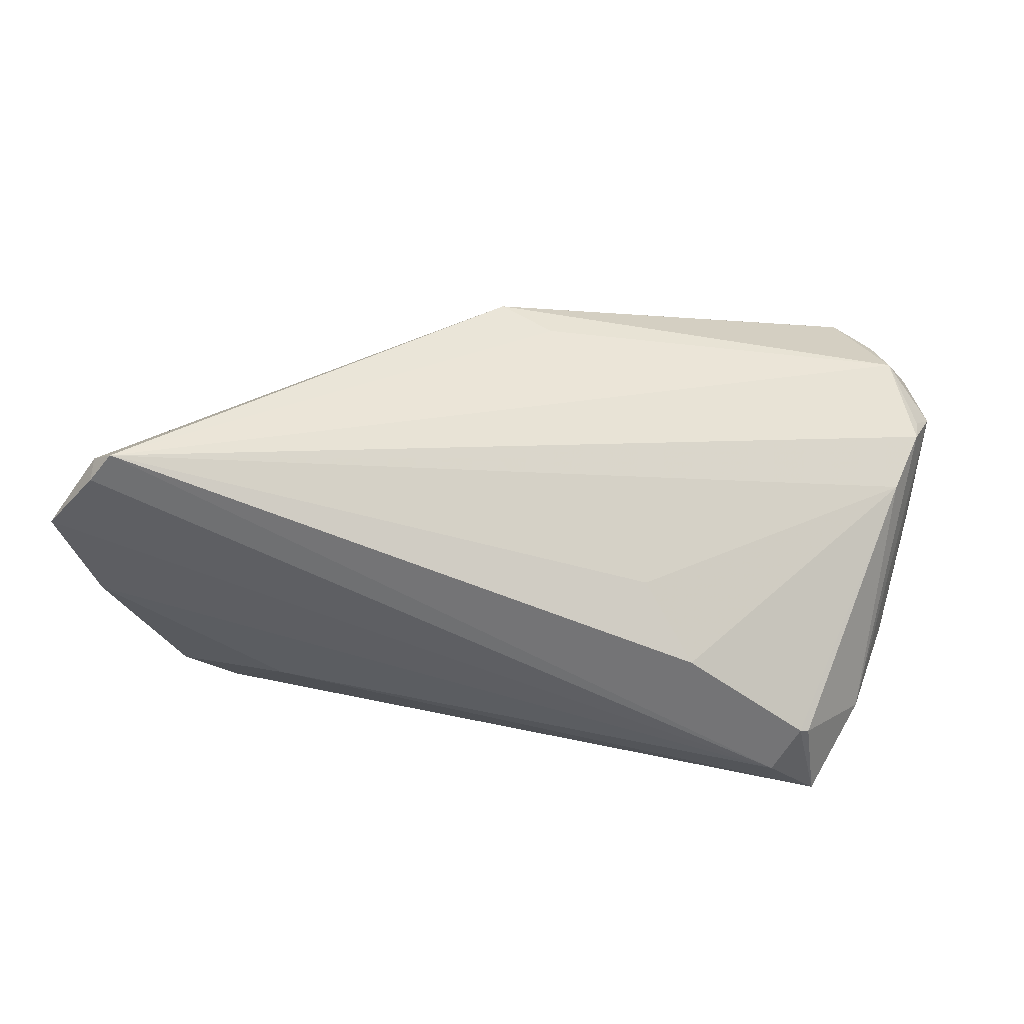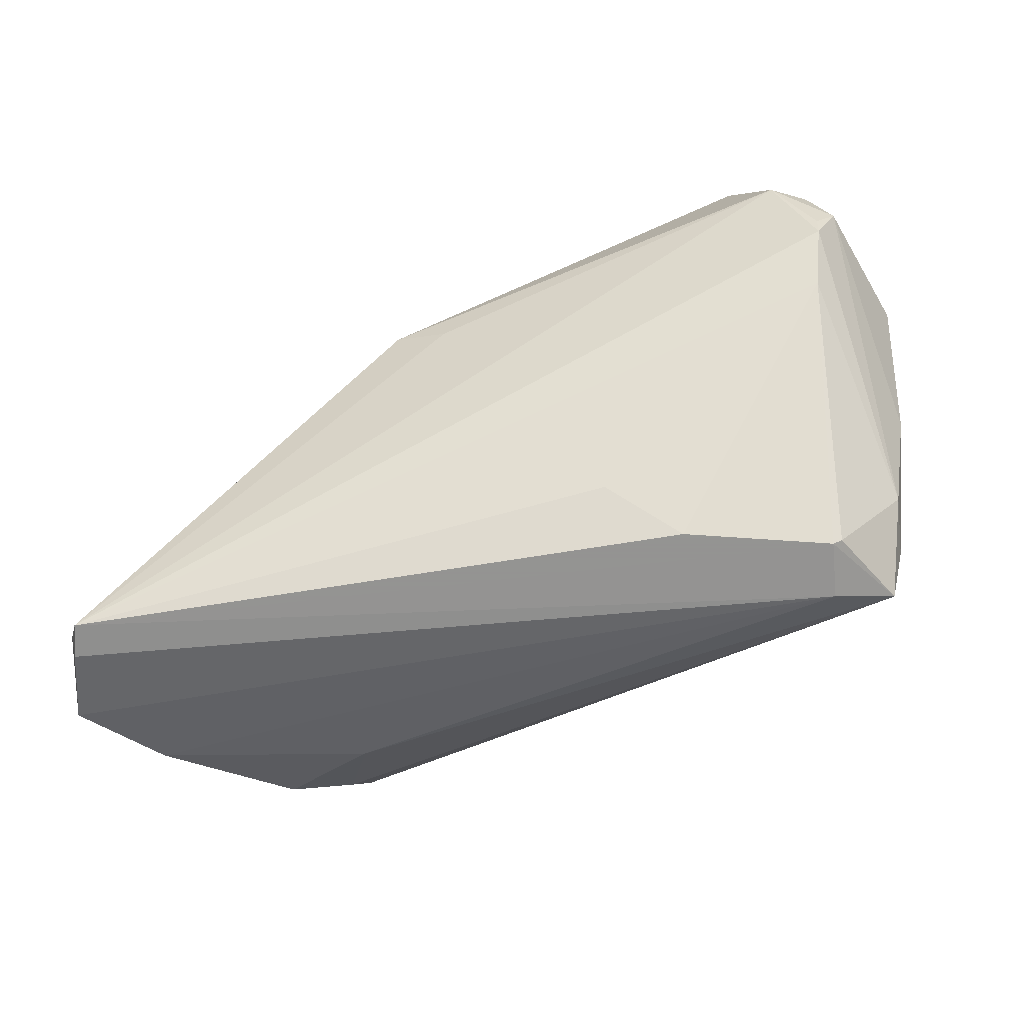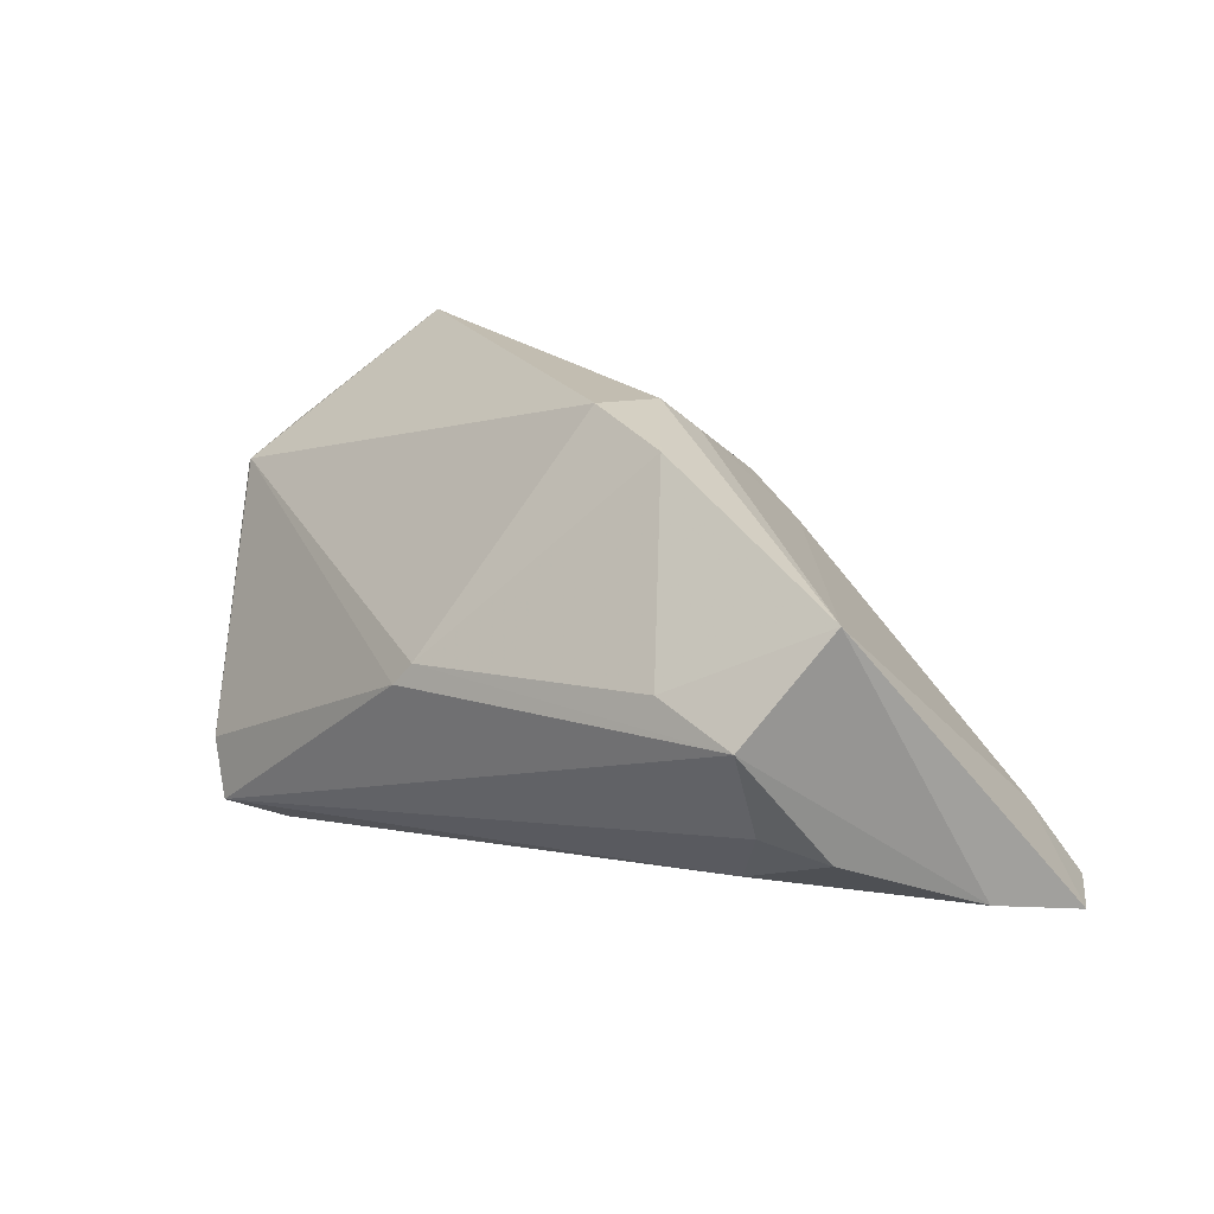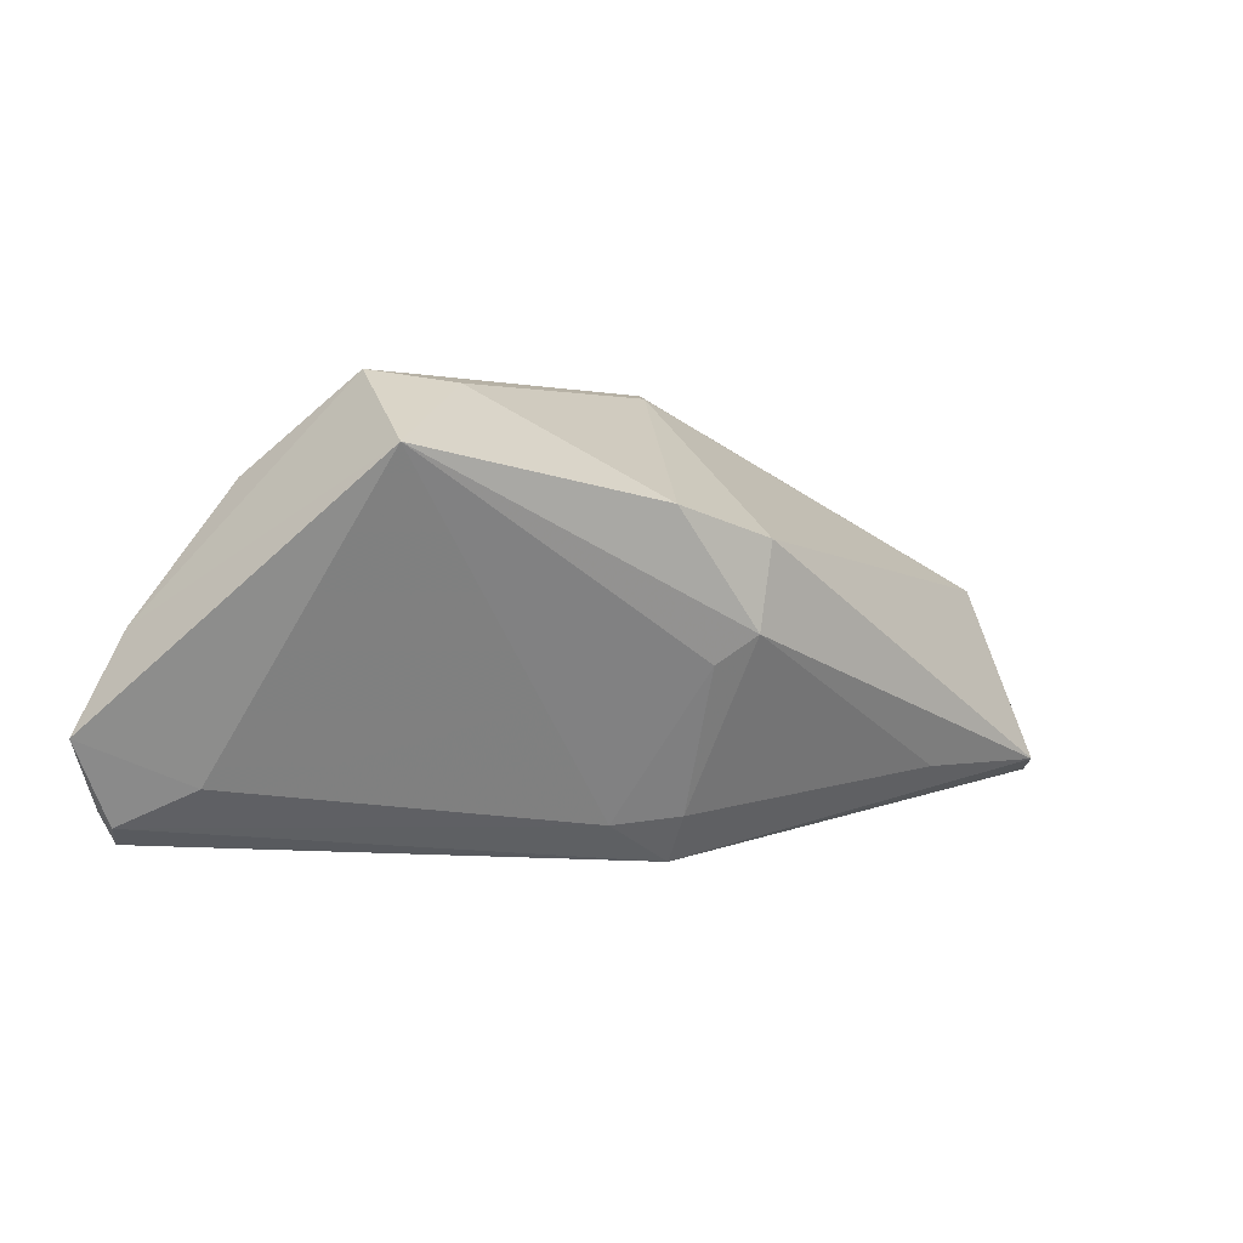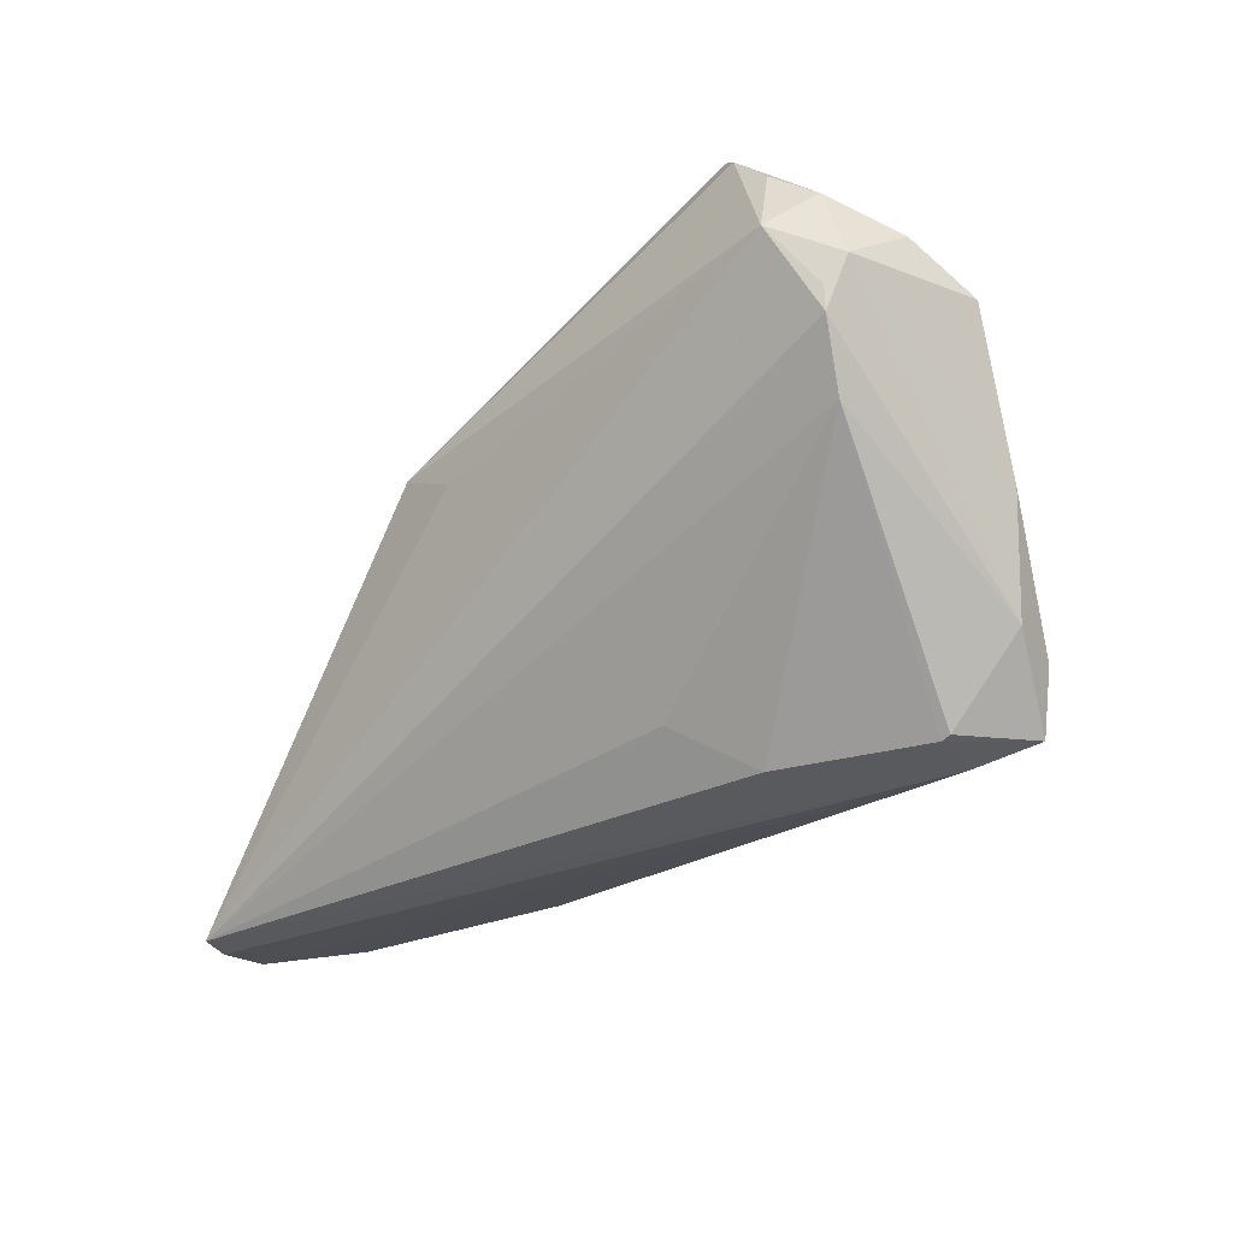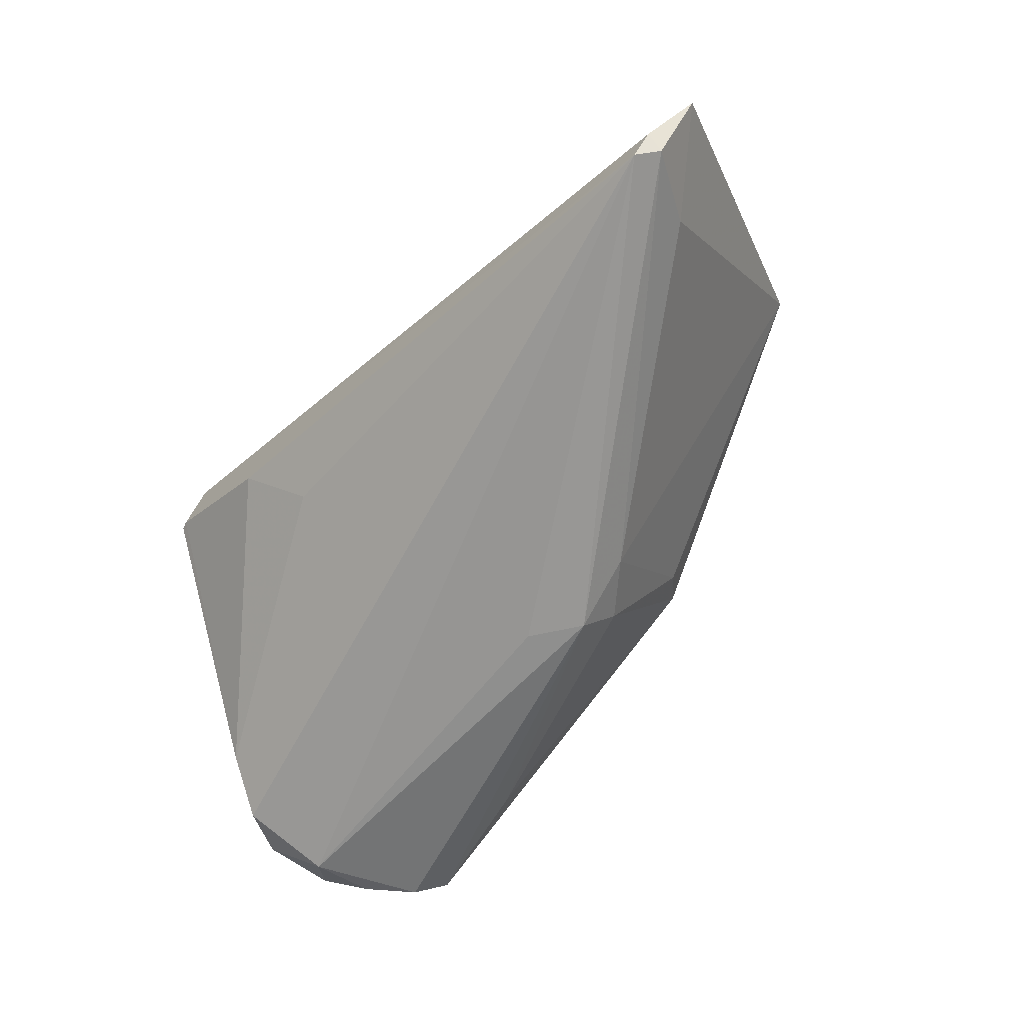
<metadata>
{"format":"obj","ext":"obj","renderer":"f3d","projection":"perspective","resolution":1024,"background":"white","views":[{"elev":-56.3,"azim":175.5,"up":"+Y"},{"elev":-66.9,"azim":-151.3,"up":"+Y"},{"elev":15.5,"azim":39.3,"up":"+Y"},{"elev":1.1,"azim":130.6,"up":"+Z"},{"elev":-31.2,"azim":-126.4,"up":"+Y"},{"elev":-67.0,"azim":45.0,"up":"+Z"}]}
</metadata>
<code>
v 0.00577 0.01333 -0.02739
v -0.02091 -0.02599 0.001418
v 0.0203 0.0266 0.01243
v 0.03912 -0.0106 0.02013
v 0.04084 0.0007669 0.02664
v 0.01414 0.01179 -0.02273
v -0.05525 0.01227 -0.01452
v -0.05533 0.01835 -0.006193
v -0.04838 0.02478 -0.01866
v 0.05248 -0.02599 -0.02434
v -0.04325 -0.01671 0.02147
v -0.01441 -0.02029 -0.006687
v -0.04028 -0.02389 0.02296
v 0.05525 -0.0204 -0.000567
v -0.05523 0.01435 0.002921
v 0.05498 -0.02586 -0.02054
v -0.04936 0.01664 -0.02065
v -0.05308 0.0207 -0.01586
v -0.02419 0.02902 -0.01756
v 0.05003 -0.01459 -0.01778
v -0.05074 -0.002839 0.01108
v -0.0009251 0.009821 -0.02601
v 0.01265 0.02546 -0.004698
v -0.03386 -0.02598 0.01827
v -0.04612 -0.0157 0.01481
v -0.04363 0.02992 -0.01908
v 0.06064 -0.02315 -0.01222
v 0.04762 0.01347 0.01827
v -0.04034 0.03304 -0.01743
v -0.05293 0.009048 -0.01592
v -0.03669 -0.02599 0.01155
v -0.03781 -0.0256 0.01182
v 0.05484 -0.02361 -0.02221
v 0.04572 -0.01336 0.01553
v -0.05251 0.006135 -0.01549
v -0.05588 0.01399 0.002521
v -0.004165 0.001492 0.02601
v -0.04932 -0.0007055 -0.01139
v 0.02991 0.004534 0.02562
v 0.009436 0.02916 -0.00133
v 0.008246 0.02994 0.008931
v -0.006654 -0.001311 0.02664
v 0.00777 0.01729 -0.0218
v 0.03215 -0.01883 0.01279
f 21 11 36
f 41 40 29
f 4 34 5
f 44 34 4
f 36 11 15
f 37 41 15
f 15 41 29
f 5 37 42
f 42 15 11
f 37 15 42
f 7 21 36
f 17 7 18
f 3 28 40
f 40 41 3
f 3 41 37
f 27 28 14
f 14 34 44
f 14 28 5
f 5 34 14
f 35 17 10
f 19 1 29
f 19 43 1
f 29 40 19
f 40 43 19
f 40 28 23
f 23 43 40
f 8 7 36
f 18 7 8
f 36 15 8
f 8 15 29
f 26 8 29
f 18 8 26
f 29 1 26
f 1 17 26
f 35 7 30
f 30 17 35
f 7 17 30
f 35 10 38
f 11 21 25
f 25 38 32
f 35 38 25
f 25 7 35
f 21 7 25
f 27 14 24
f 24 14 44
f 5 28 39
f 28 3 39
f 39 37 5
f 39 3 37
f 20 28 27
f 22 17 1
f 1 10 22
f 22 10 17
f 9 17 18
f 18 26 9
f 9 26 17
f 31 38 2
f 32 38 31
f 2 10 31
f 10 24 31
f 12 10 2
f 2 38 12
f 12 38 10
f 11 25 13
f 13 25 32
f 13 42 11
f 32 31 13
f 13 31 24
f 5 42 13
f 13 4 5
f 44 4 13
f 13 24 44
f 27 24 16
f 16 24 10
f 28 20 6
f 6 23 28
f 43 23 6
f 1 43 6
f 33 20 27
f 27 16 33
f 33 16 10
f 33 10 1
f 1 6 33
f 33 6 20

</code>
